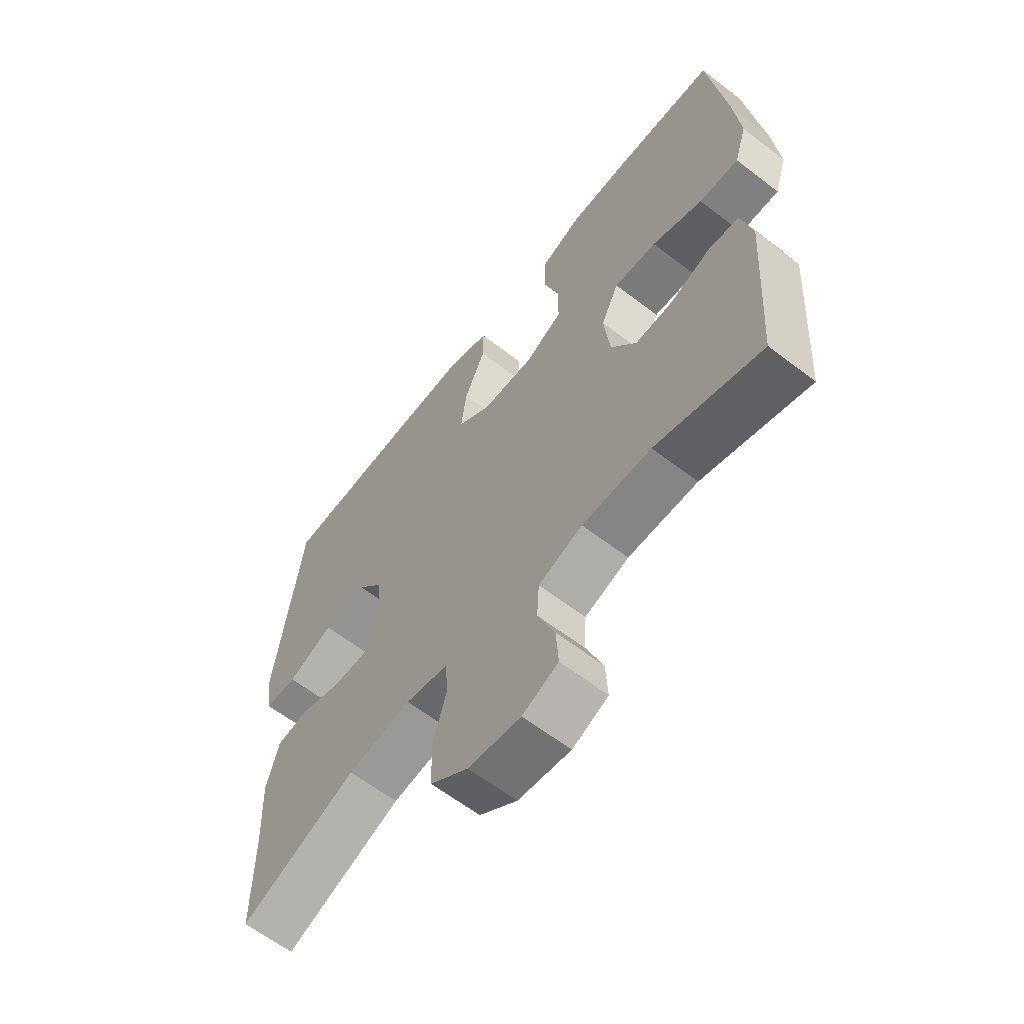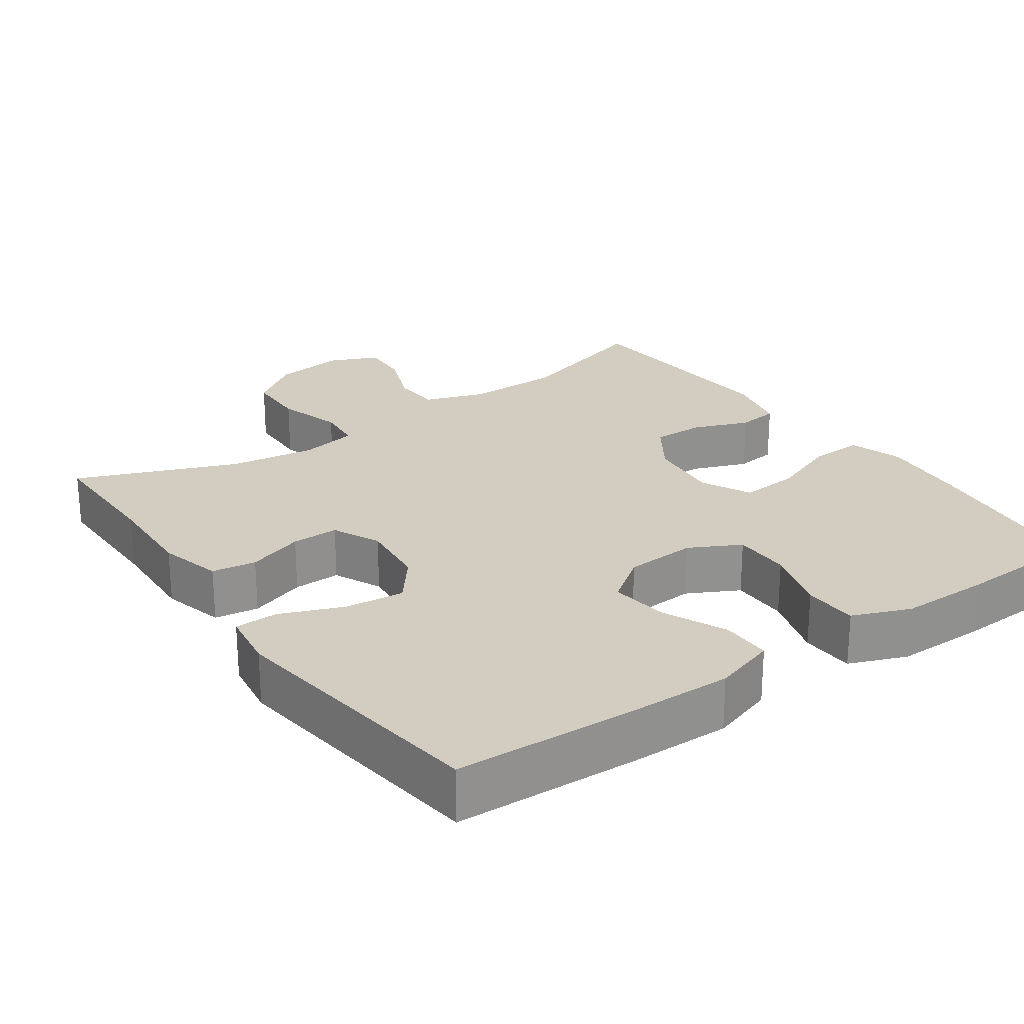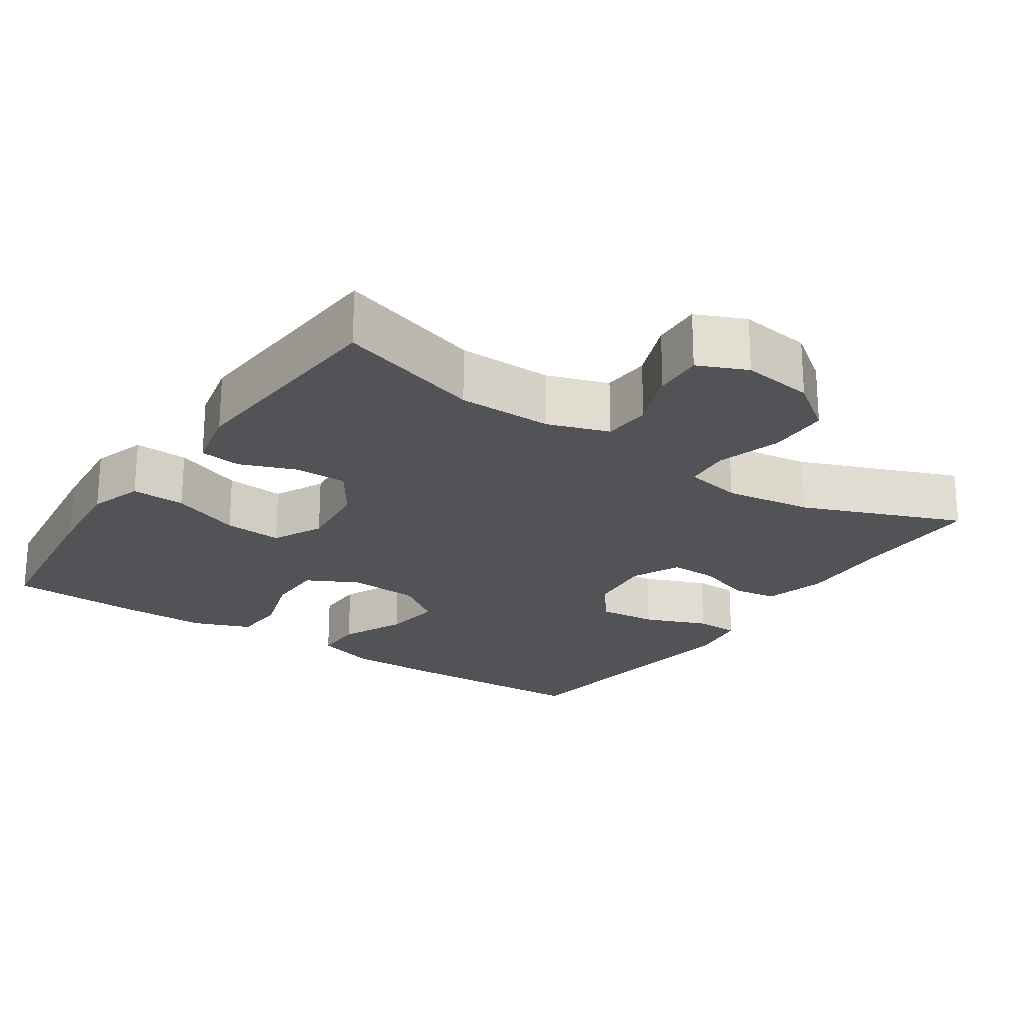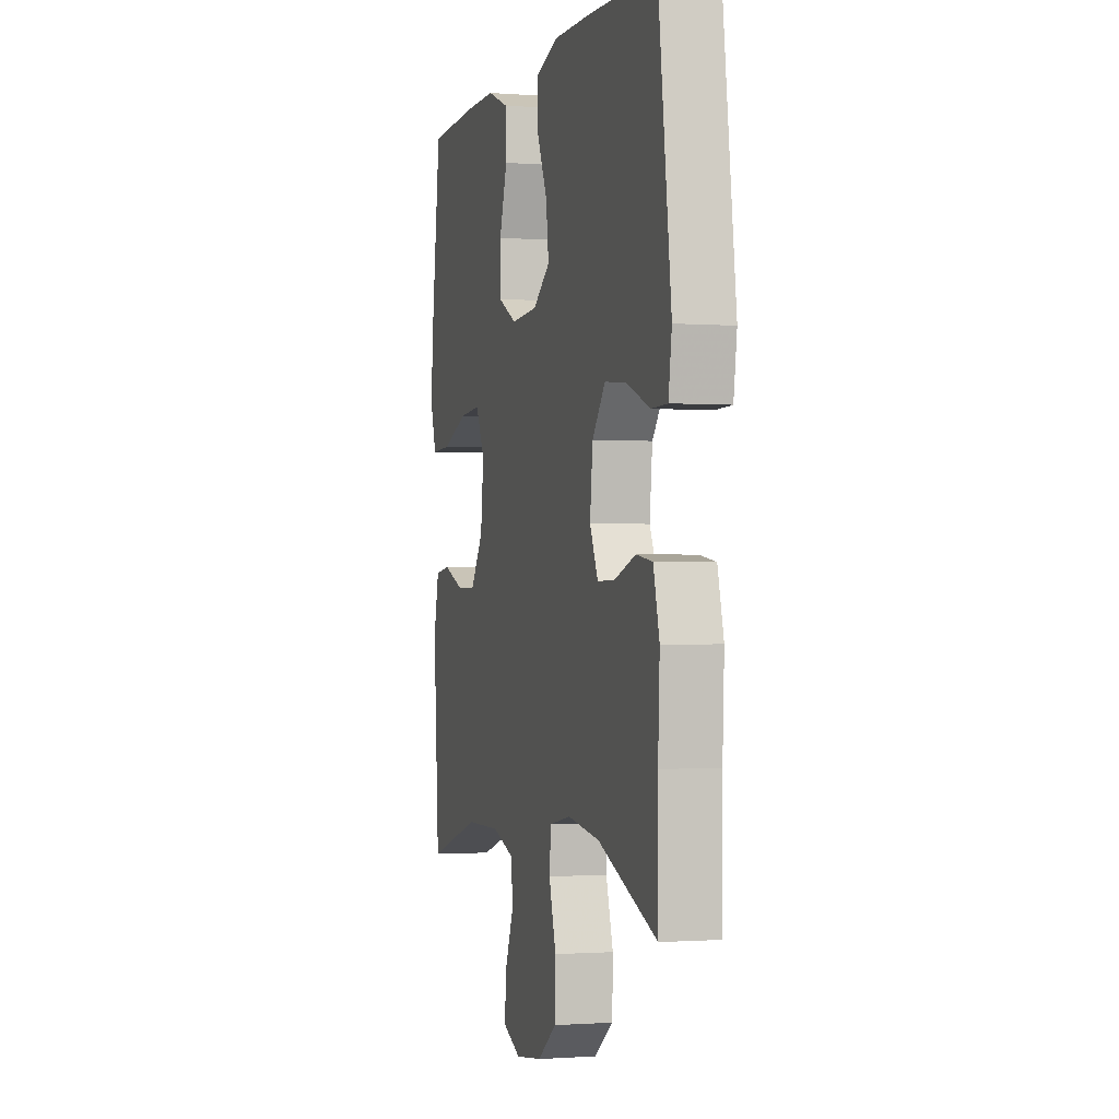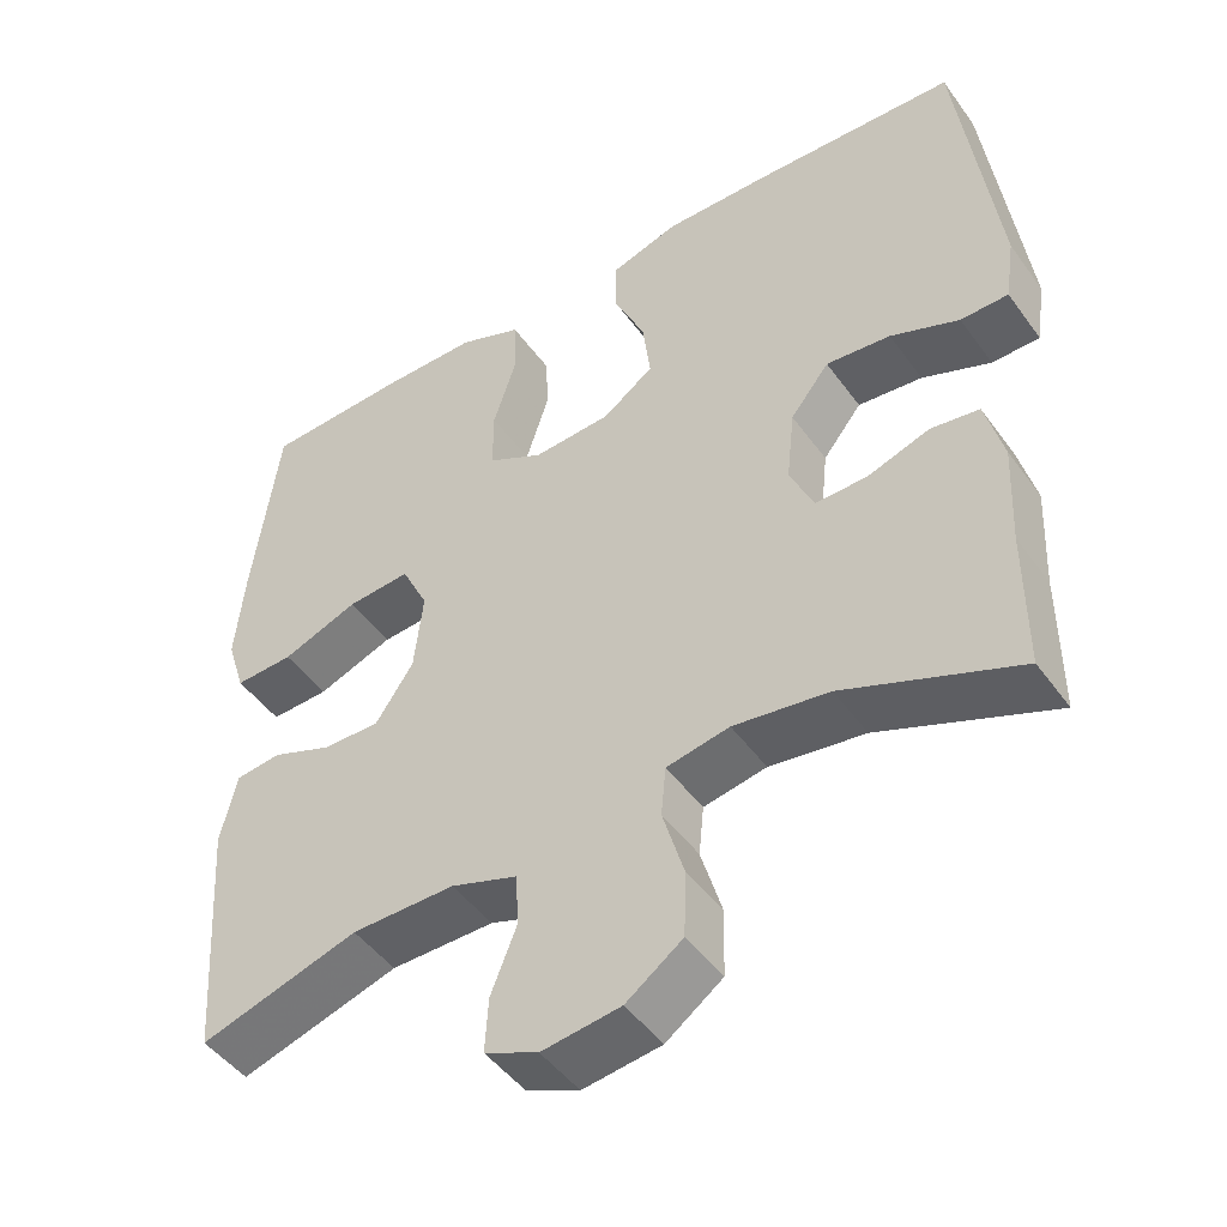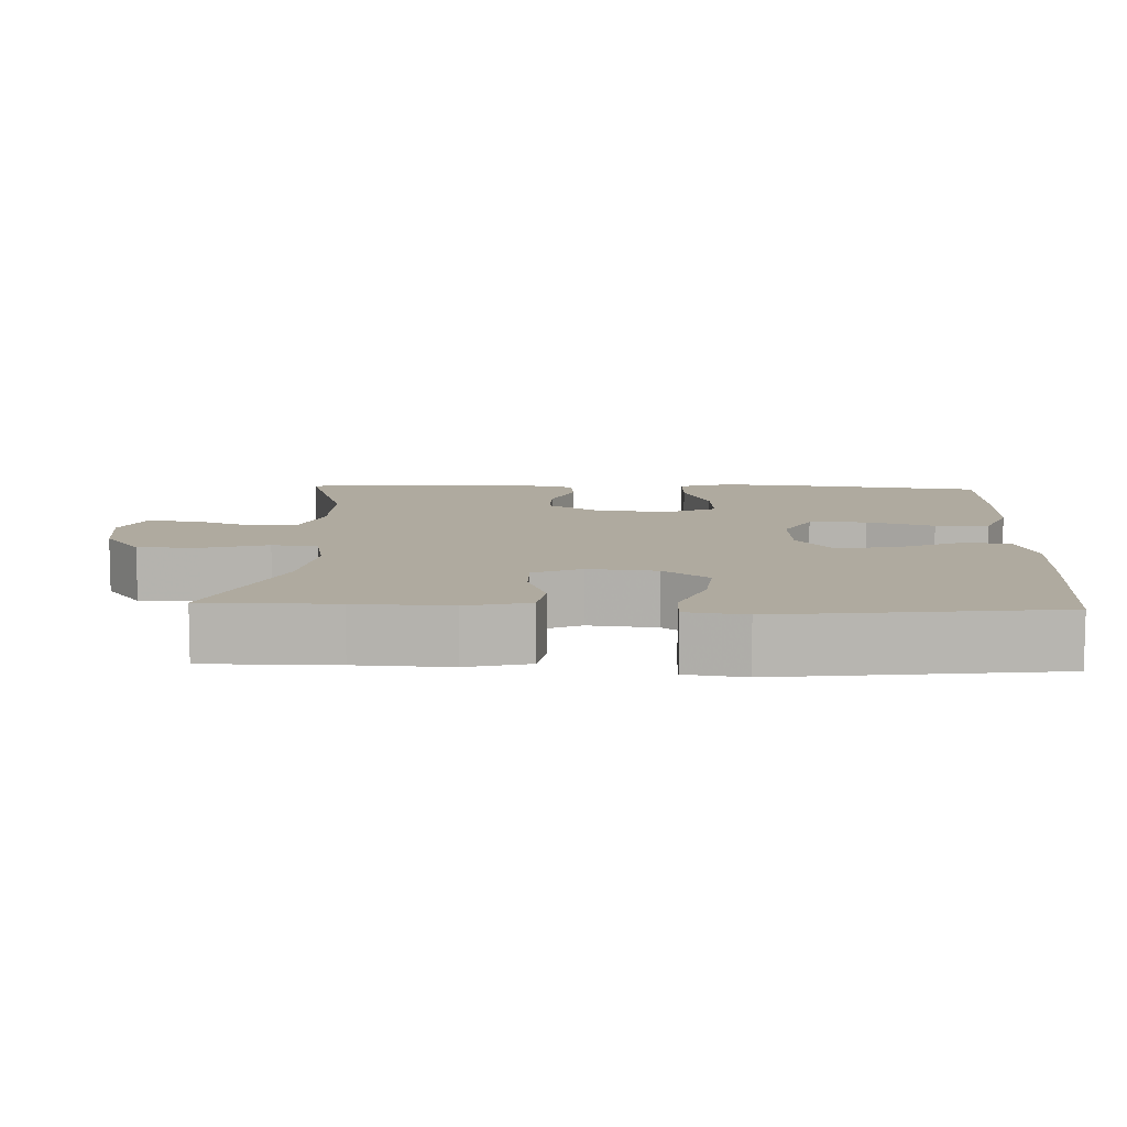
<metadata>
{"format":"obj","ext":"obj","renderer":"f3d","projection":"perspective","resolution":1024,"background":"white","views":[{"elev":-62.2,"azim":52.1,"up":"+Z"},{"elev":24.5,"azim":-35.1,"up":"+Y"},{"elev":-22.4,"azim":145.8,"up":"+Y"},{"elev":-1.1,"azim":-105.7,"up":"+Z"},{"elev":-47.3,"azim":-146.0,"up":"+Z"},{"elev":9.4,"azim":-87.7,"up":"+Y"}]}
</metadata>
<code>
v 0.5 0.07 -0.5
v 0.304 0.07 -0.44
v 0.176 0.07 -0.439
v 0.094 0.07 -0.467
v 0.09 0.07 -0.532
v 0.122 0.07 -0.613
v 0.126 0.07 -0.68
v 0.06 0.07 -0.709
v -0.037 0.07 -0.696
v -0.107 0.07 -0.645
v -0.109 0.07 -0.562
v -0.083 0.07 -0.474
v -0.089 0.07 -0.412
v -0.167 0.07 -0.397
v -0.285 0.07 -0.414
v -0.5 0.07 -0.5
v -0.5 0.07 -0.323
v -0.506 0.07 -0.195
v -0.484 0.07 -0.11
v -0.424 0.07 -0.101
v -0.347 0.07 -0.127
v -0.283 0.07 -0.128
v -0.253 0.07 -0.063
v -0.263 0.07 0.03
v -0.311 0.07 0.091
v -0.391 0.07 0.083
v -0.476 0.07 0.049
v -0.535 0.07 0.05
v -0.547 0.07 0.13
v -0.5 0.07 0.5
v -0.248 0.07 0.51
v -0.114 0.07 0.512
v -0.029 0.07 0.485
v -0.029 0.07 0.417
v -0.068 0.07 0.33
v -0.078 0.07 0.251
v -0.015 0.07 0.205
v 0.082 0.07 0.199
v 0.151 0.07 0.235
v 0.151 0.07 0.313
v 0.122 0.07 0.404
v 0.125 0.07 0.477
v 0.203 0.07 0.508
v 0.324 0.07 0.508
v 0.5 0.07 0.5
v 0.532 0.07 0.253
v 0.543 0.07 0.135
v 0.52 0.07 0.062
v 0.447 0.07 0.065
v 0.353 0.07 0.101
v 0.274 0.07 0.107
v 0.241 0.07 0.039
v 0.252 0.07 -0.061
v 0.299 0.07 -0.131
v 0.37 0.07 -0.13
v 0.445 0.07 -0.101
v 0.501 0.07 -0.108
v 0.521 0.07 -0.195
v 0.5 0 -0.5
v 0.304 0 -0.44
v 0.176 0 -0.439
v 0.094 0 -0.467
v 0.09 0 -0.532
v 0.122 0 -0.613
v 0.126 0 -0.68
v 0.06 0 -0.709
v -0.037 0 -0.696
v -0.107 0 -0.645
v -0.109 0 -0.562
v -0.083 0 -0.474
v -0.089 0 -0.412
v -0.167 0 -0.397
v -0.285 0 -0.414
v -0.5 0 -0.5
v -0.5 0 -0.323
v -0.506 0 -0.195
v -0.484 0 -0.11
v -0.424 0 -0.101
v -0.347 0 -0.127
v -0.283 0 -0.128
v -0.253 0 -0.063
v -0.263 0 0.03
v -0.311 0 0.091
v -0.391 0 0.083
v -0.476 0 0.049
v -0.535 0 0.05
v -0.547 0 0.13
v -0.5 0 0.5
v -0.248 0 0.51
v -0.114 0 0.512
v -0.029 0 0.485
v -0.029 0 0.417
v -0.068 0 0.33
v -0.078 0 0.251
v -0.015 0 0.205
v 0.082 0 0.199
v 0.151 0 0.235
v 0.151 0 0.313
v 0.122 0 0.404
v 0.125 0 0.477
v 0.203 0 0.508
v 0.324 0 0.508
v 0.5 0 0.5
v 0.532 0 0.253
v 0.543 0 0.135
v 0.52 0 0.062
v 0.447 0 0.065
v 0.353 0 0.101
v 0.274 0 0.107
v 0.241 0 0.039
v 0.252 0 -0.061
v 0.299 0 -0.131
v 0.37 0 -0.13
v 0.445 0 -0.101
v 0.501 0 -0.108
v 0.521 0 -0.195
f 58 1 2
f 57 58 2
f 56 57 2
f 55 56 2
f 54 55 2 3
f 53 54 3 4
f 52 53 4
f 48 49 50
f 47 48 50
f 46 47 50
f 45 46 50
f 44 45 50
f 43 44 50
f 42 43 50
f 41 42 50
f 40 41 50
f 39 40 50 51
f 38 39 51 52
f 33 34 35
f 32 33 35
f 31 32 35
f 30 31 35
f 29 30 35
f 28 29 35
f 27 28 35
f 26 27 35
f 25 26 35 36
f 24 25 36 37
f 19 20 21
f 18 19 21
f 17 18 21
f 17 21 22
f 16 17 22
f 15 16 22
f 14 15 22 23
f 10 11 12
f 9 10 12
f 8 9 12
f 7 8 12
f 6 7 12
f 5 6 12
f 4 5 12 13
f 52 4 13
f 37 38 52
f 24 37 52
f 23 24 52
f 14 23 52
f 13 14 52
f 60 59 116
f 60 116 115
f 60 115 114
f 60 114 113
f 61 60 113 112
f 62 61 112 111
f 62 111 110
f 108 107 106
f 108 106 105
f 108 105 104
f 108 104 103
f 108 103 102
f 108 102 101
f 108 101 100
f 108 100 99
f 108 99 98
f 109 108 98 97
f 110 109 97 96
f 93 92 91
f 93 91 90
f 93 90 89
f 93 89 88
f 93 88 87
f 93 87 86
f 93 86 85
f 93 85 84
f 94 93 84 83
f 95 94 83 82
f 79 78 77
f 79 77 76
f 79 76 75
f 80 79 75
f 80 75 74
f 80 74 73
f 81 80 73 72
f 70 69 68
f 70 68 67
f 70 67 66
f 70 66 65
f 70 65 64
f 70 64 63
f 71 70 63 62
f 71 62 110
f 110 96 95
f 110 95 82
f 110 82 81
f 110 81 72
f 110 72 71
f 1 59 60 2
f 2 60 61 3
f 3 61 62 4
f 4 62 63 5
f 5 63 64 6
f 6 64 65 7
f 7 65 66 8
f 8 66 67 9
f 9 67 68 10
f 10 68 69 11
f 11 69 70 12
f 12 70 71 13
f 13 71 72 14
f 14 72 73 15
f 15 73 74 16
f 16 74 75 17
f 17 75 76 18
f 18 76 77 19
f 19 77 78 20
f 20 78 79 21
f 21 79 80 22
f 22 80 81 23
f 23 81 82 24
f 24 82 83 25
f 25 83 84 26
f 26 84 85 27
f 27 85 86 28
f 28 86 87 29
f 29 87 88 30
f 30 88 89 31
f 31 89 90 32
f 32 90 91 33
f 33 91 92 34
f 34 92 93 35
f 35 93 94 36
f 36 94 95 37
f 37 95 96 38
f 38 96 97 39
f 39 97 98 40
f 40 98 99 41
f 41 99 100 42
f 42 100 101 43
f 43 101 102 44
f 44 102 103 45
f 45 103 104 46
f 46 104 105 47
f 47 105 106 48
f 48 106 107 49
f 49 107 108 50
f 50 108 109 51
f 51 109 110 52
f 52 110 111 53
f 53 111 112 54
f 54 112 113 55
f 55 113 114 56
f 56 114 115 57
f 57 115 116 58
f 58 116 59 1

</code>
